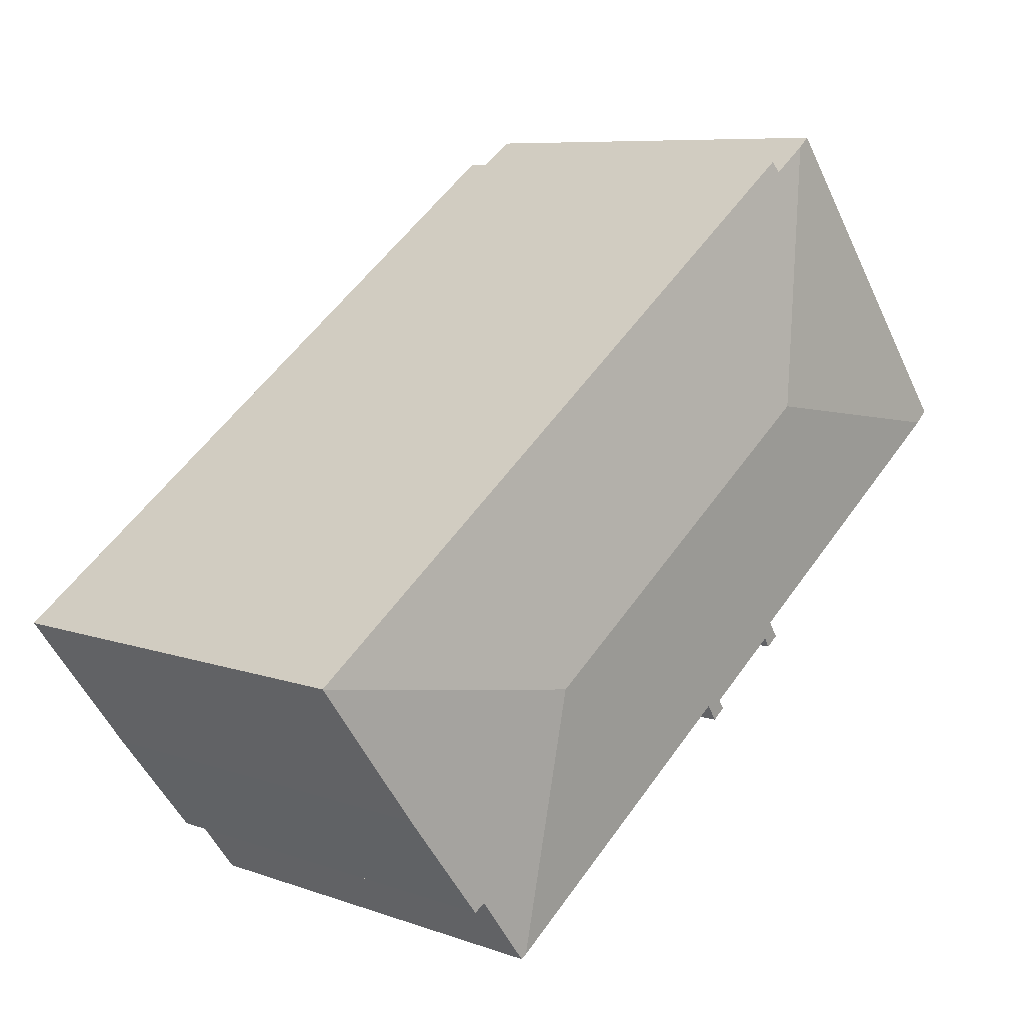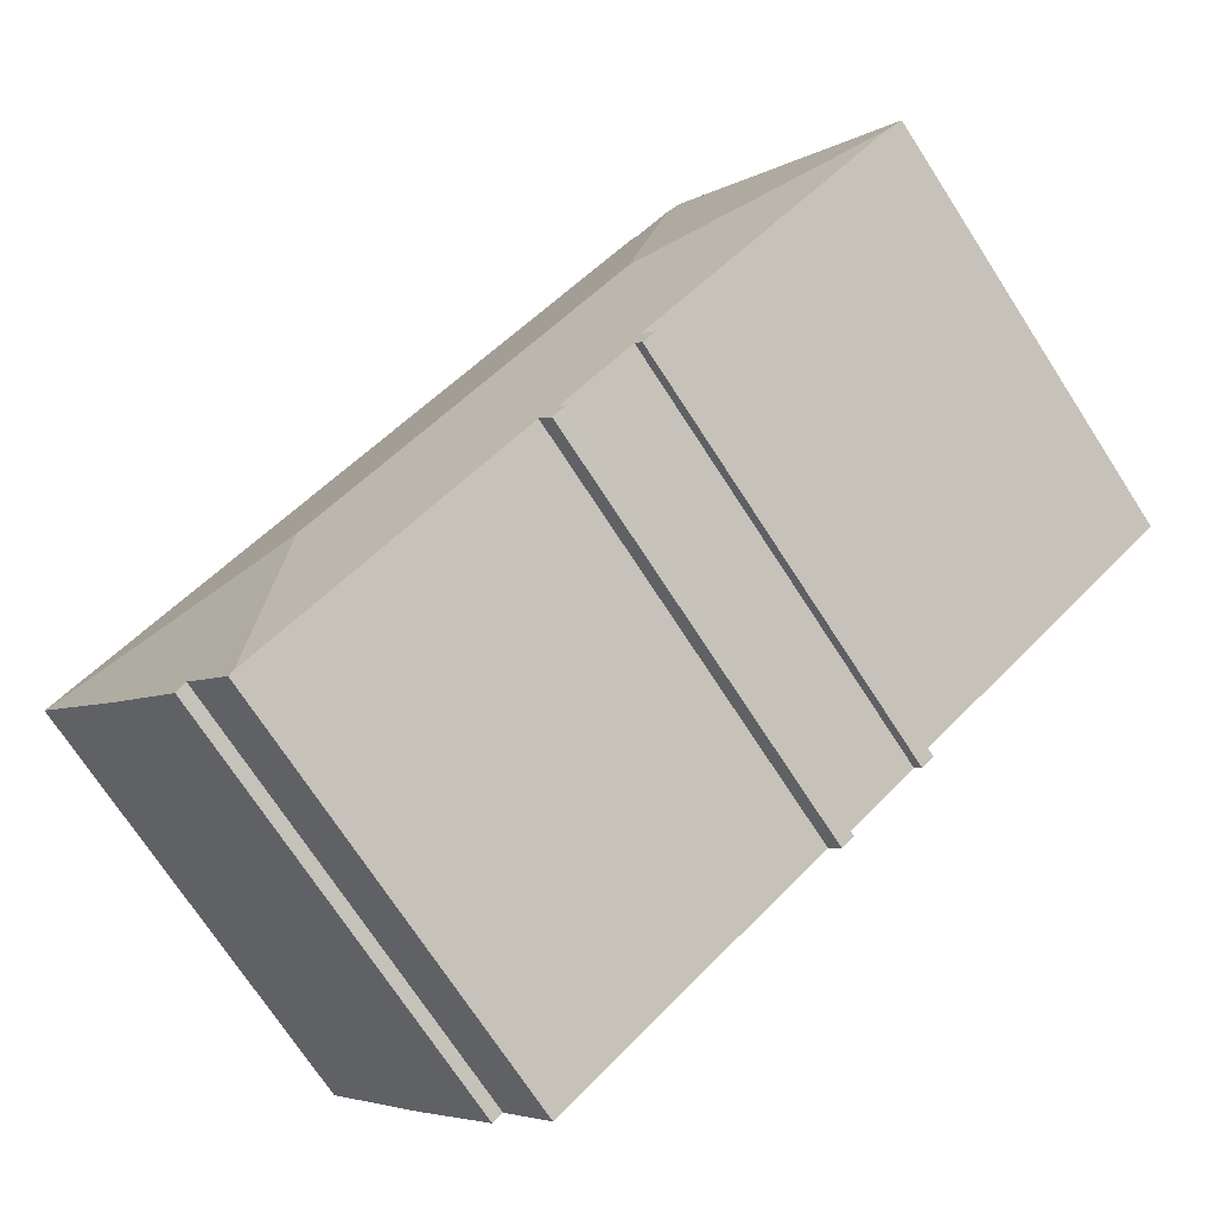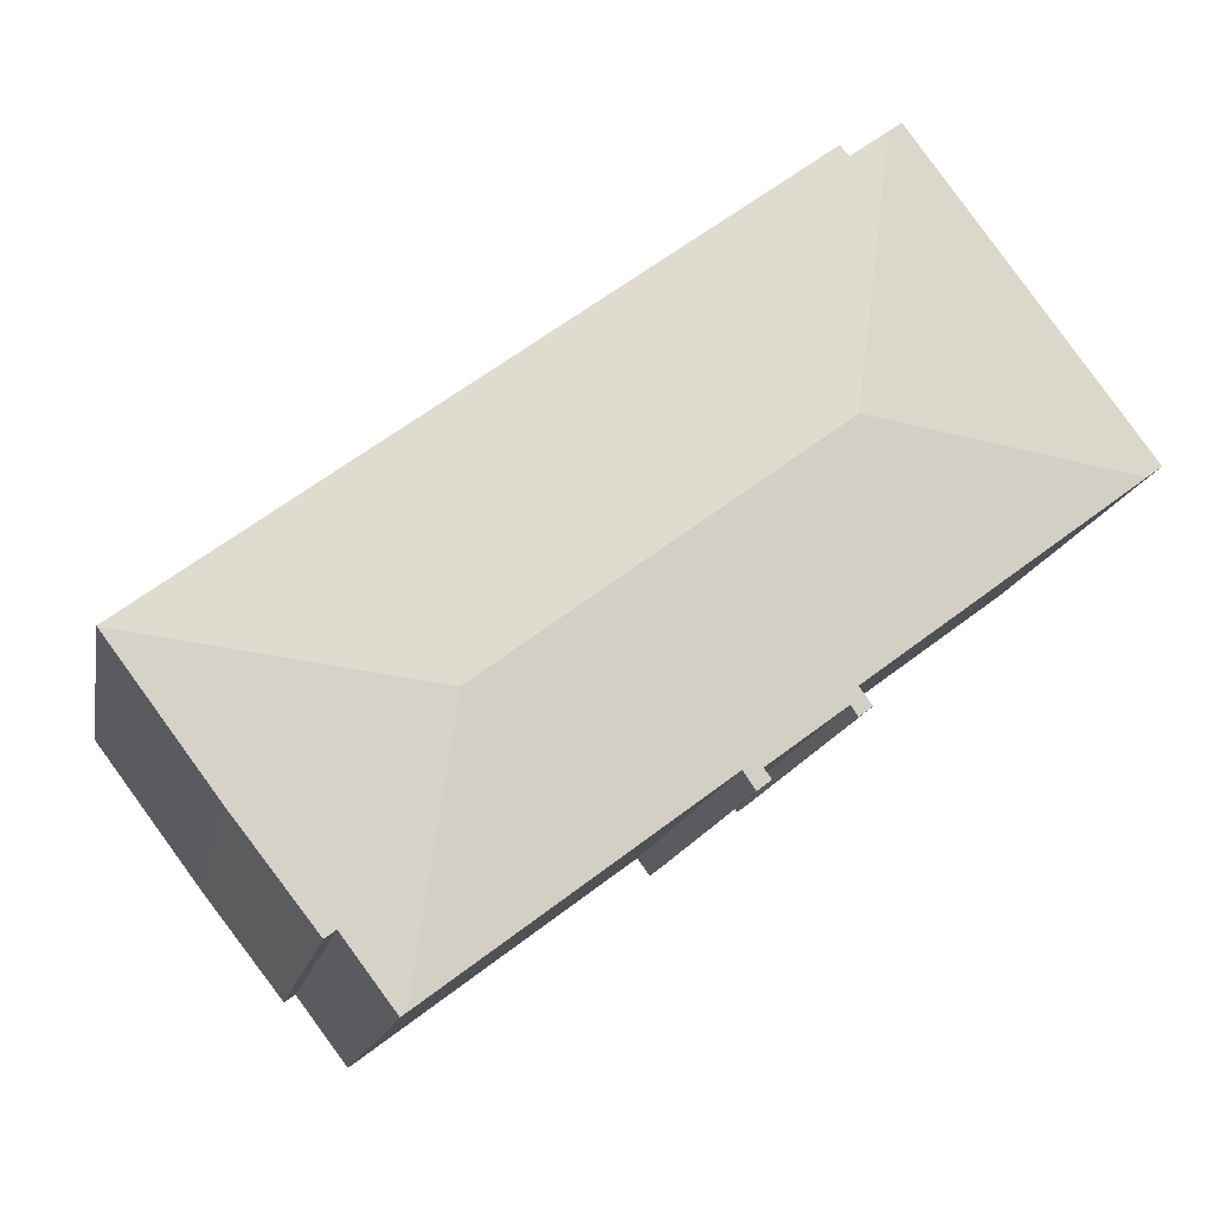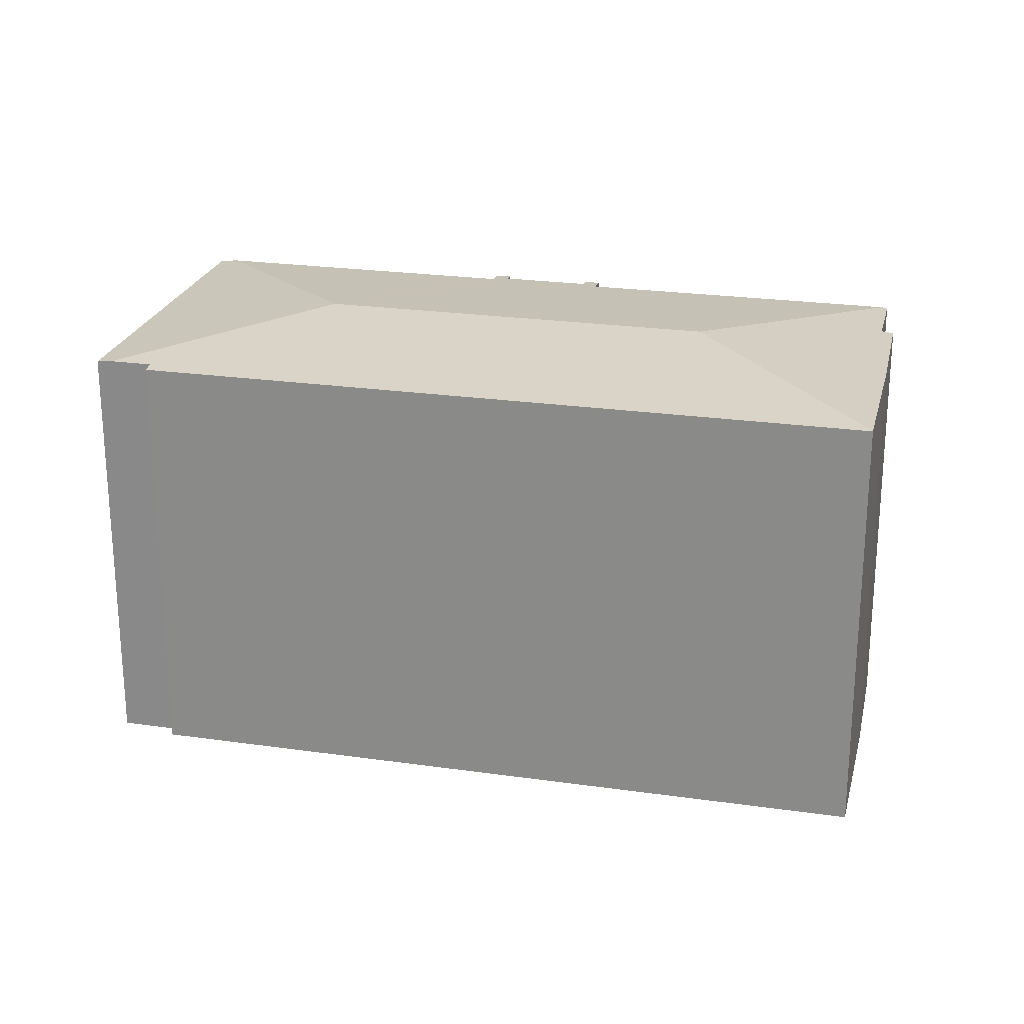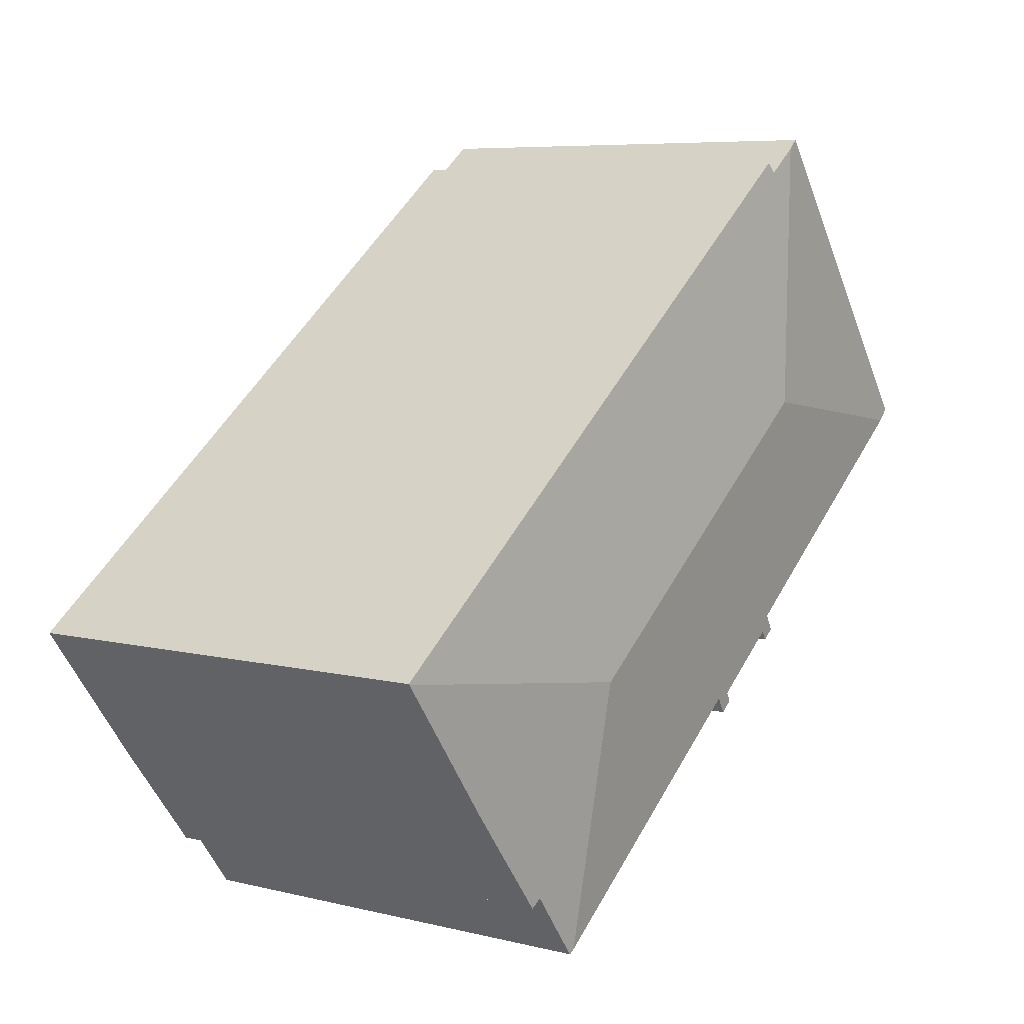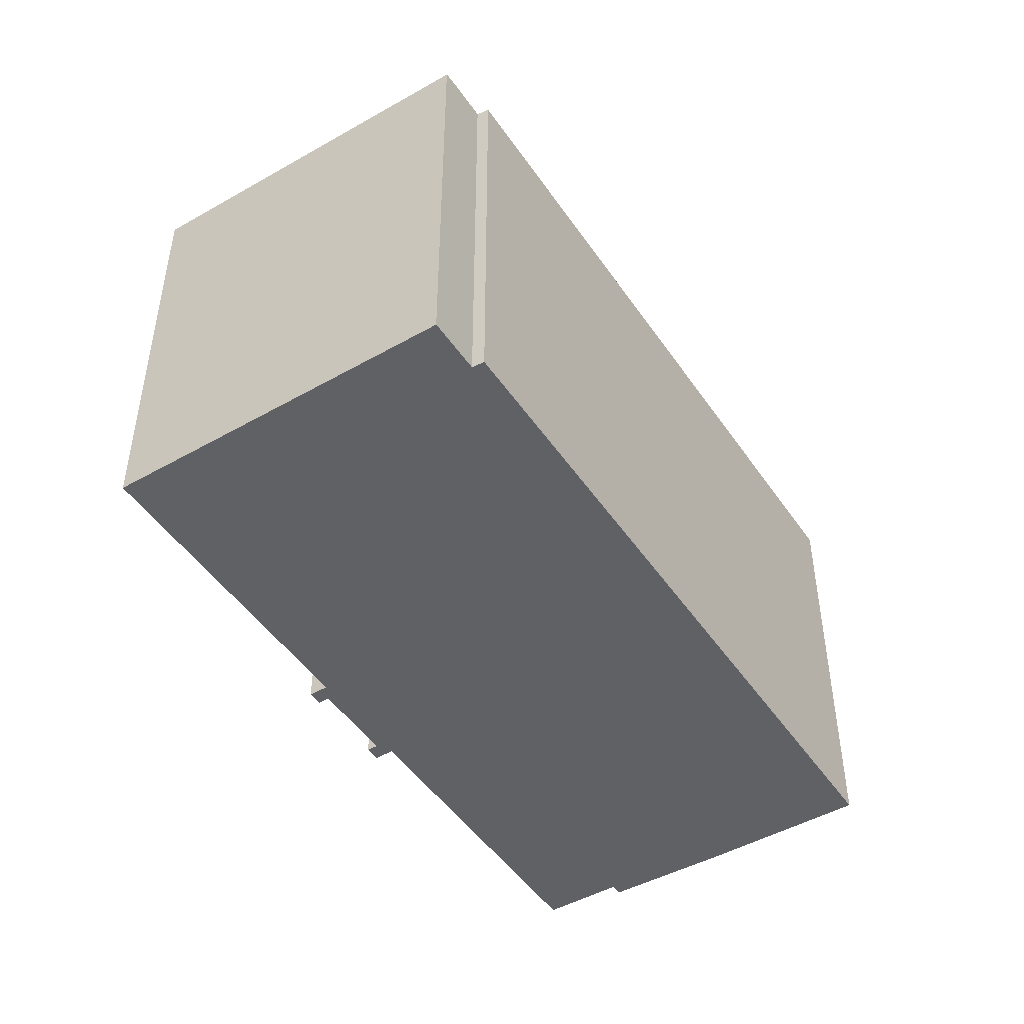
<metadata>
{"format":"obj","ext":"obj","renderer":"f3d","projection":"perspective","resolution":1024,"background":"white","views":[{"elev":7.9,"azim":134.8,"up":"+Z"},{"elev":-72.6,"azim":-147.0,"up":"+Z"},{"elev":-14.6,"azim":169.6,"up":"+Z"},{"elev":23.7,"azim":50.2,"up":"+Y"},{"elev":6.8,"azim":125.7,"up":"+Z"},{"elev":-47.6,"azim":-20.7,"up":"+Y"}]}
</metadata>
<code>
v  10.52 13.26 -8.614
v  11.21 13.31 -8.359
v  10.84 13.26 -8.86
v  8.16 13.26 -6.862
v  8.445 13.29 -6.624
v  8.237 13.26 -6.919
v  18.17 13.83 -6.684
v  19.25 13.31 -14.37
v  8.197 13.83 0.754
v  10.66 13.29 -8.277
v  10.45 13.26 -8.562
v  10.36 13.29 -8.051
v  8.744 13.29 -6.847
v  8.231 13.31 -6.141
v  7.975 13.27 -6.484
v  7.861 13.26 -6.636
v  7.508 13.31 -5.601
v  0.455 13.31 -0.339
v  6.682 13.25 9.026
v  0 13.26 8.12e-16
v  7.069 13.29 8.739
v  26.73 13.26 -5.476
v  26.37 13.26 -5.167
v  26.75 13.26 -5.448
v  8.387 13.26 8.257
v  8.13 13.29 7.954
v  19.28 13.31 -14.39
v  19.84 13.3 -13.91
v  19.4 13.3 -14.48
v  20.91 13.3 -12.48
v  23.65 13.26 -9.597
v  21.14 13.27 -12.64
v  21.22 13.26 -12.71
v  8.237 4.237e-16 -6.919
v  7.861 4.063e-16 -6.636
v  8.16 4.202e-16 -6.862
v  8.231 3.76e-16 -6.141
v  0.455 2.076e-17 -0.339
v  0 0 0
v  7.508 3.43e-16 -5.601
v  20.91 7.642e-16 -12.48
v  21.22 7.781e-16 -12.71
v  21.14 7.743e-16 -12.64
v  19.4 8.868e-16 -14.48
v  11.21 5.118e-16 -8.359
v  19.25 8.799e-16 -14.37
v  19.28 8.811e-16 -14.39
v  10.84 5.425e-16 -8.86
v  10.45 5.243e-16 -8.562
v  10.52 5.275e-16 -8.614
v  10.66 5.068e-16 -8.277
v  10.36 4.93e-16 -8.051
v  8.445 4.056e-16 -6.624
v  8.744 4.193e-16 -6.847
v  7.975 3.97e-16 -6.484
v  6.682 -5.527e-16 9.026
v  8.13 -4.87e-16 7.954
v  8.387 -5.056e-16 8.257
v  7.069 -5.351e-16 8.739
v  26.37 3.164e-16 -5.167
v  26.75 3.336e-16 -5.448
v  23.65 5.876e-16 -9.597
v  26.73 3.353e-16 -5.476
v  19.84 8.516e-16 -13.91
g defaultobject
f 1 2 3
f 4 5 6
f 2 7 8
f 7 2 9
f 9 2 10
f 10 2 1
f 10 1 11
f 9 10 12
f 9 12 13
f 9 13 5
f 9 5 14
f 14 5 4
f 14 4 15
f 15 4 16
f 9 14 17
f 9 17 18
f 19 18 20
f 18 19 9
f 9 19 21
f 22 23 24
f 23 22 7
f 23 7 25
f 25 7 9
f 25 9 26
f 26 9 21
f 27 28 29
f 28 27 8
f 28 8 7
f 28 7 30
f 30 7 31
f 31 7 22
f 32 31 33
f 31 32 30
f 34 4 6
f 4 34 16
f 16 34 35
f 35 34 36
f 37 17 14
f 17 37 18
f 18 37 20
f 20 37 38
f 20 38 39
f 38 37 40
f 32 41 30
f 41 32 33
f 41 33 42
f 41 42 43
f 27 2 8
f 2 27 29
f 2 29 44
f 2 44 45
f 45 44 46
f 46 44 47
f 48 1 3
f 1 48 11
f 11 48 49
f 49 48 50
f 51 12 10
f 12 51 13
f 13 51 5
f 5 51 52
f 5 52 53
f 53 52 54
f 15 37 14
f 37 15 16
f 37 16 35
f 37 35 55
f 39 19 20
f 19 39 56
f 57 25 26
f 25 57 58
f 11 51 10
f 51 11 49
f 19 26 21
f 26 19 56
f 26 56 57
f 57 56 59
f 58 23 25
f 23 58 60
f 23 60 24
f 24 60 61
f 24 31 22
f 31 24 61
f 31 61 62
f 62 61 63
f 31 42 33
f 42 31 62
f 41 28 30
f 28 41 29
f 29 41 44
f 44 41 64
f 45 3 2
f 3 45 48
f 53 6 5
f 6 53 34
f 36 55 35
f 55 36 37
f 37 36 34
f 37 34 53
f 50 51 49
f 51 50 48
f 38 56 39
f 56 38 40
f 56 40 37
f 56 37 53
f 56 53 54
f 56 54 52
f 56 52 59
f 59 52 57
f 57 52 51
f 57 51 48
f 57 48 45
f 57 45 58
f 58 45 46
f 58 46 60
f 60 46 47
f 60 47 44
f 60 44 64
f 60 64 41
f 60 41 43
f 60 43 42
f 60 42 62
f 60 62 63
f 60 63 61

</code>
